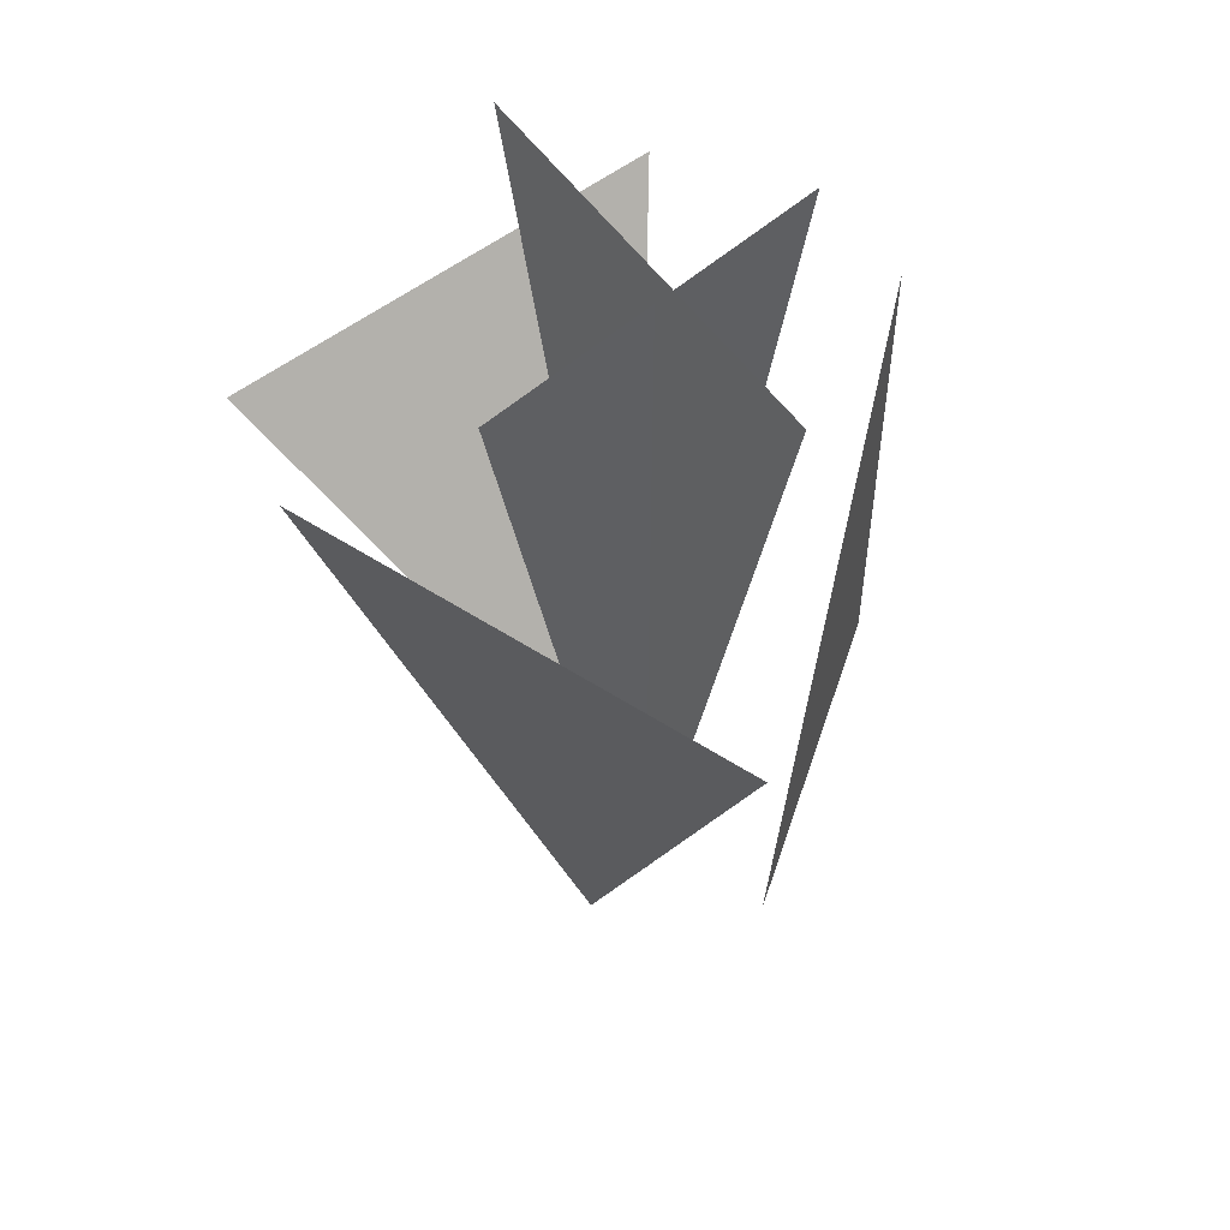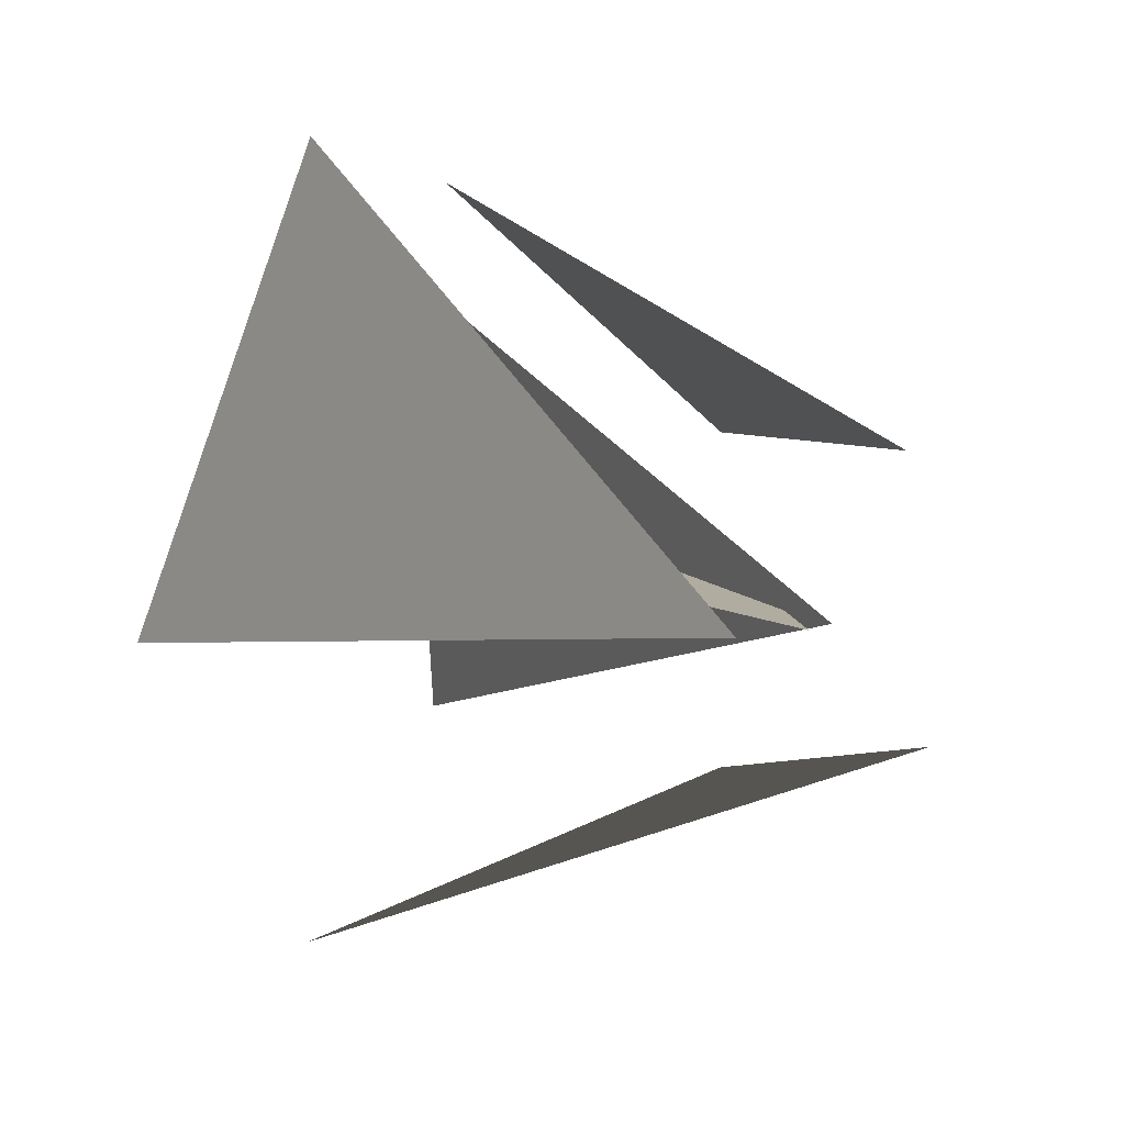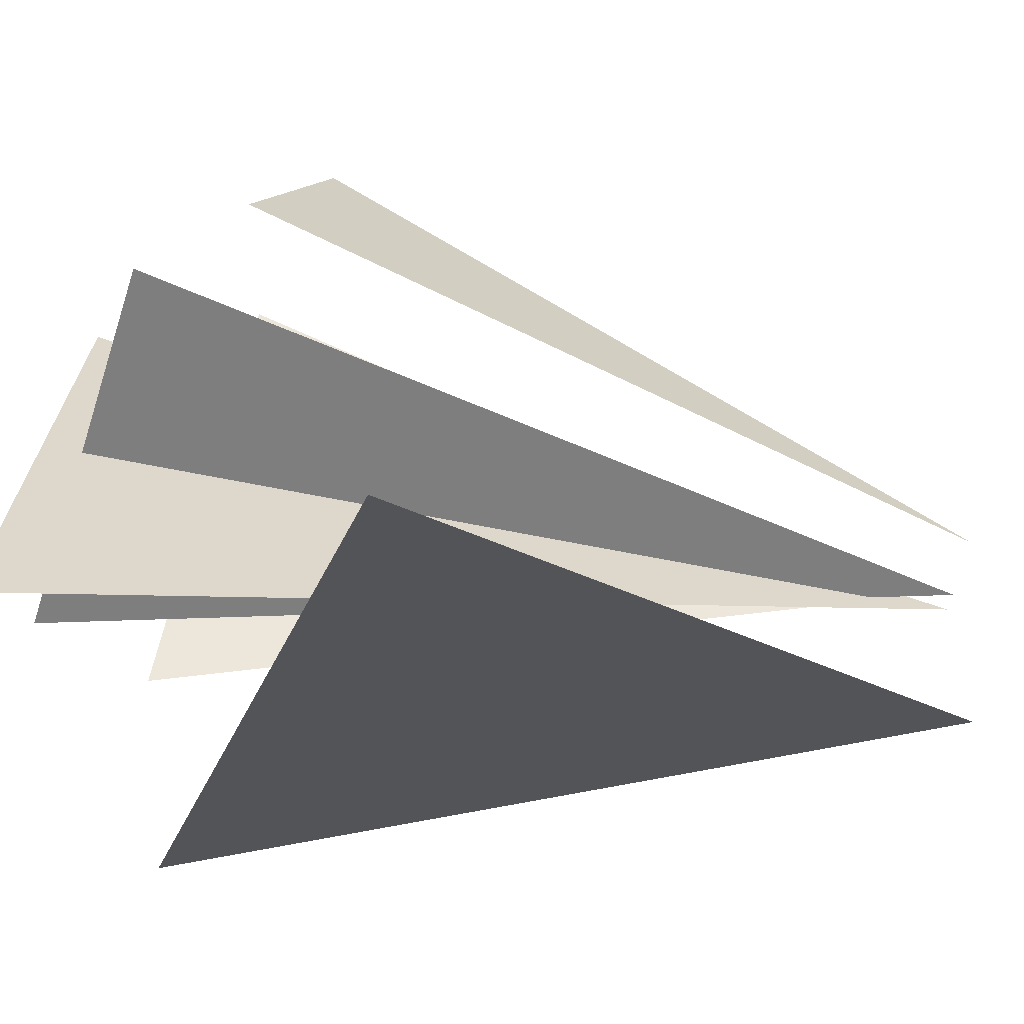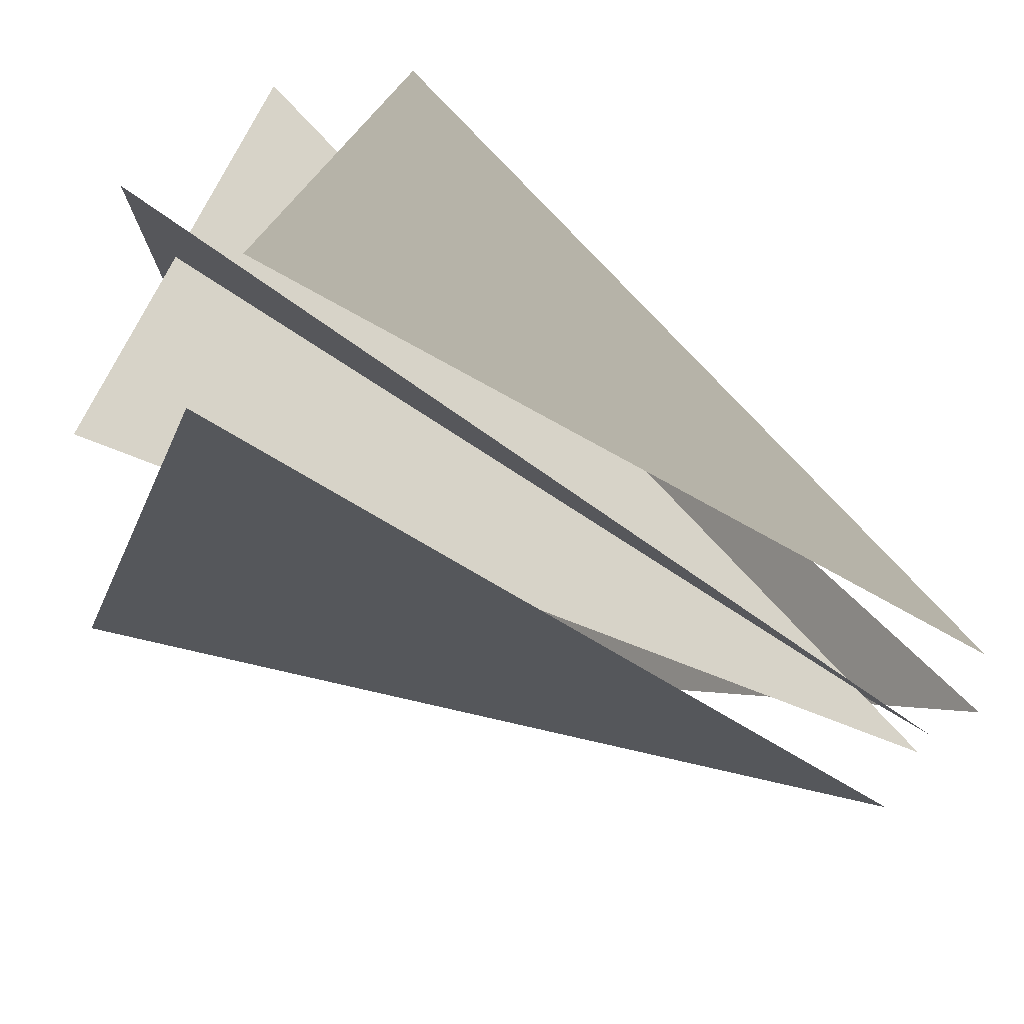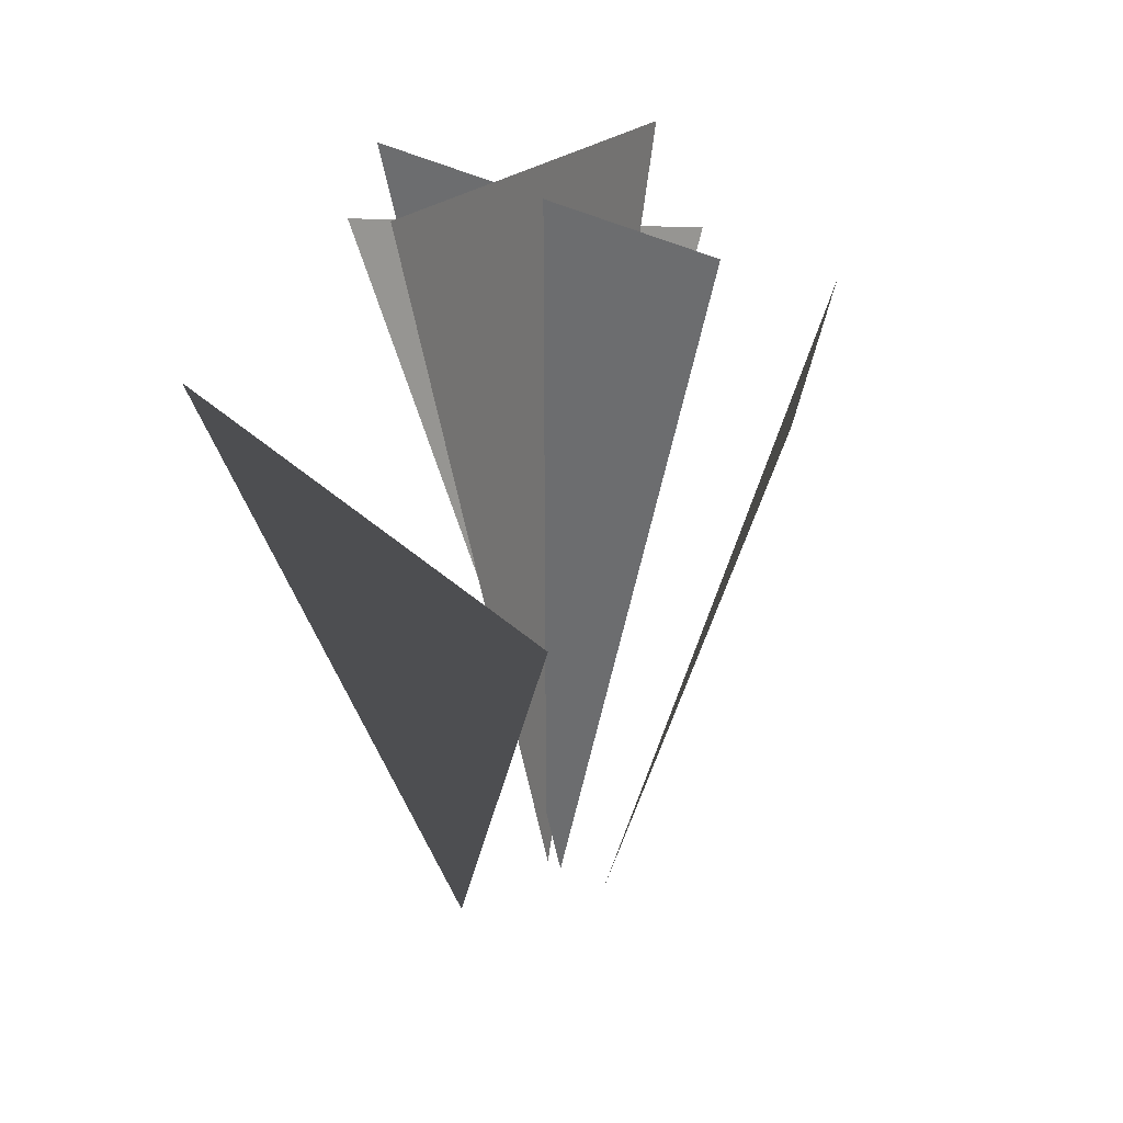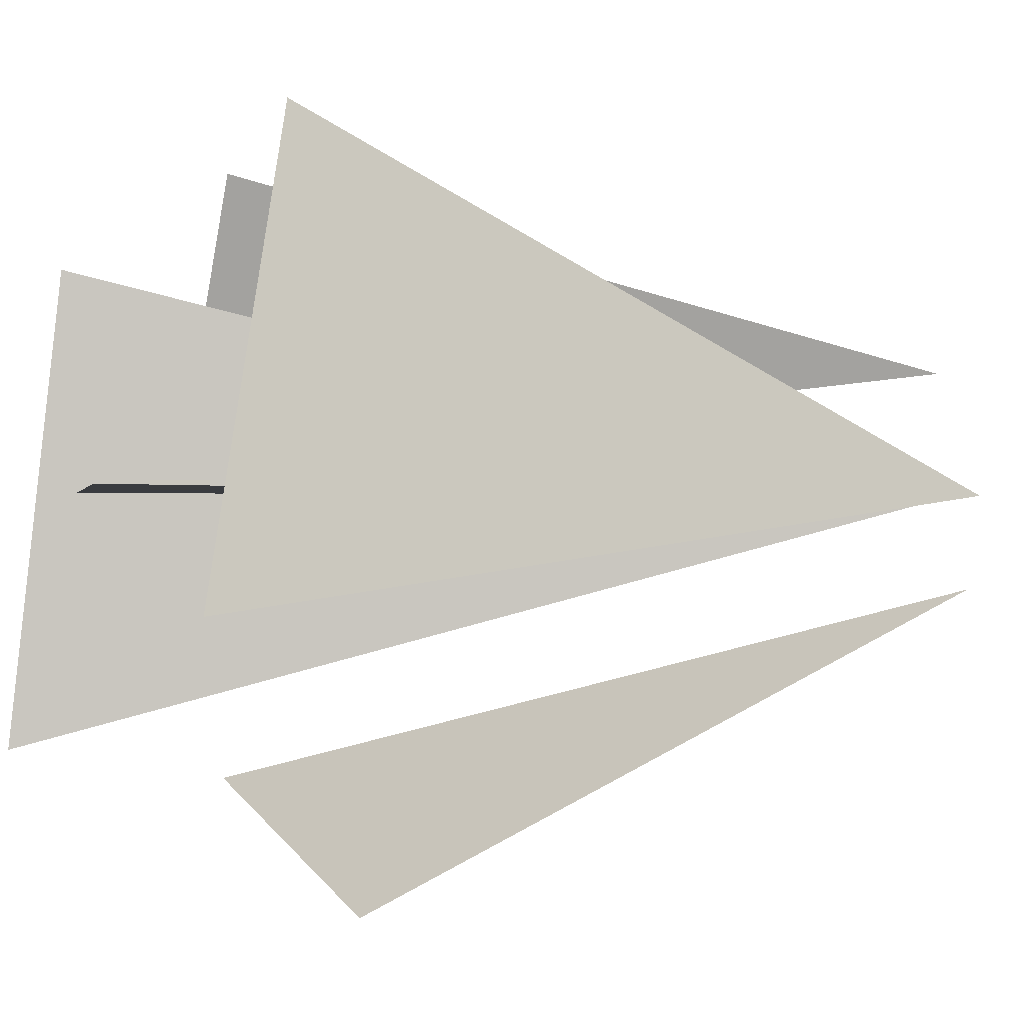
<metadata>
{"format":"obj","ext":"obj","renderer":"f3d","projection":"perspective","resolution":1024,"background":"white","views":[{"elev":49.5,"azim":-41.6,"up":"+Y"},{"elev":9.4,"azim":-22.7,"up":"+Z"},{"elev":-61.1,"azim":-101.9,"up":"+Z"},{"elev":75.4,"azim":-56.7,"up":"+Z"},{"elev":31.8,"azim":-150.9,"up":"+Y"},{"elev":-2.4,"azim":-97.0,"up":"+Z"}]}
</metadata>
<code>
o apkgra02
v -0.2663 0.7697 0.581
v -0.5399 0.9036 -0.2626
v -0.07962 -0.4387 -0.05053
v -0.3314 0.6537 -0.739
v 0.5248 0.8553 -0.5636
v 0.1844 -0.4941 -0.2094
v 0.001789 0.8613 0.499
v 0.5605 0.9386 0.03838
v 0.1725 -0.4363 0.1851
v -0.2965 1.076 -0.05021
v 0.4276 1.153 -0.04389
v 0.02939 -0.4363 -0.04886
v 0.02965 1.143 0.3327
v 0.1088 1.231 -0.4896
v 0.06429 -0.4363 -0.0426
g Geoset0
f 1 2 3
f 4 5 6
f 7 8 9
f 10 11 12
f 13 14 15

</code>
